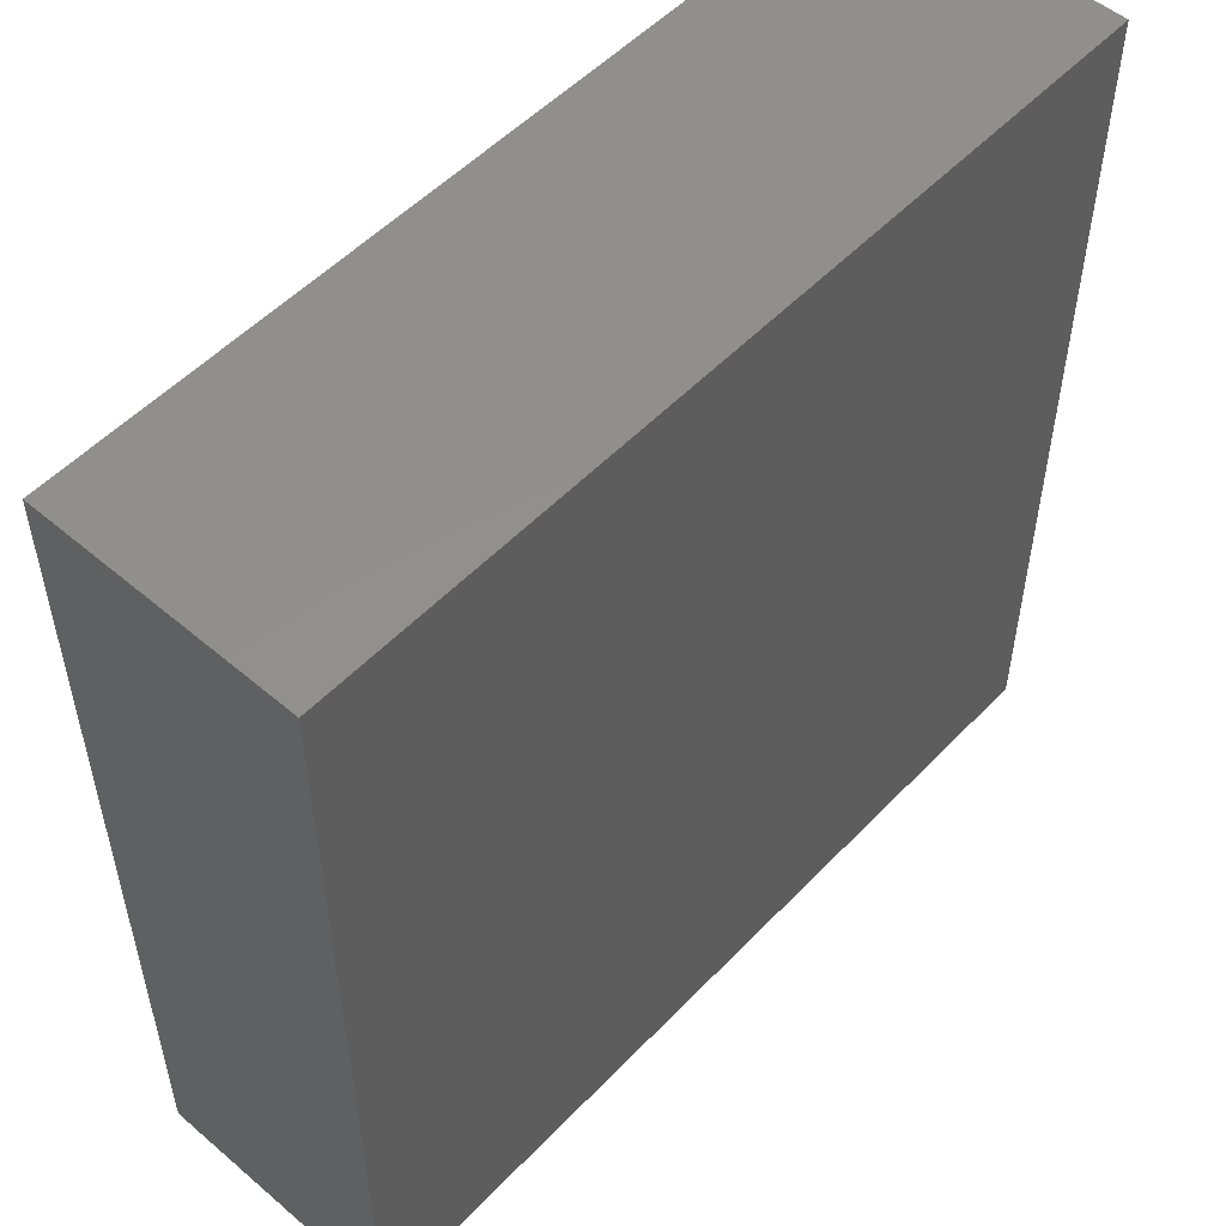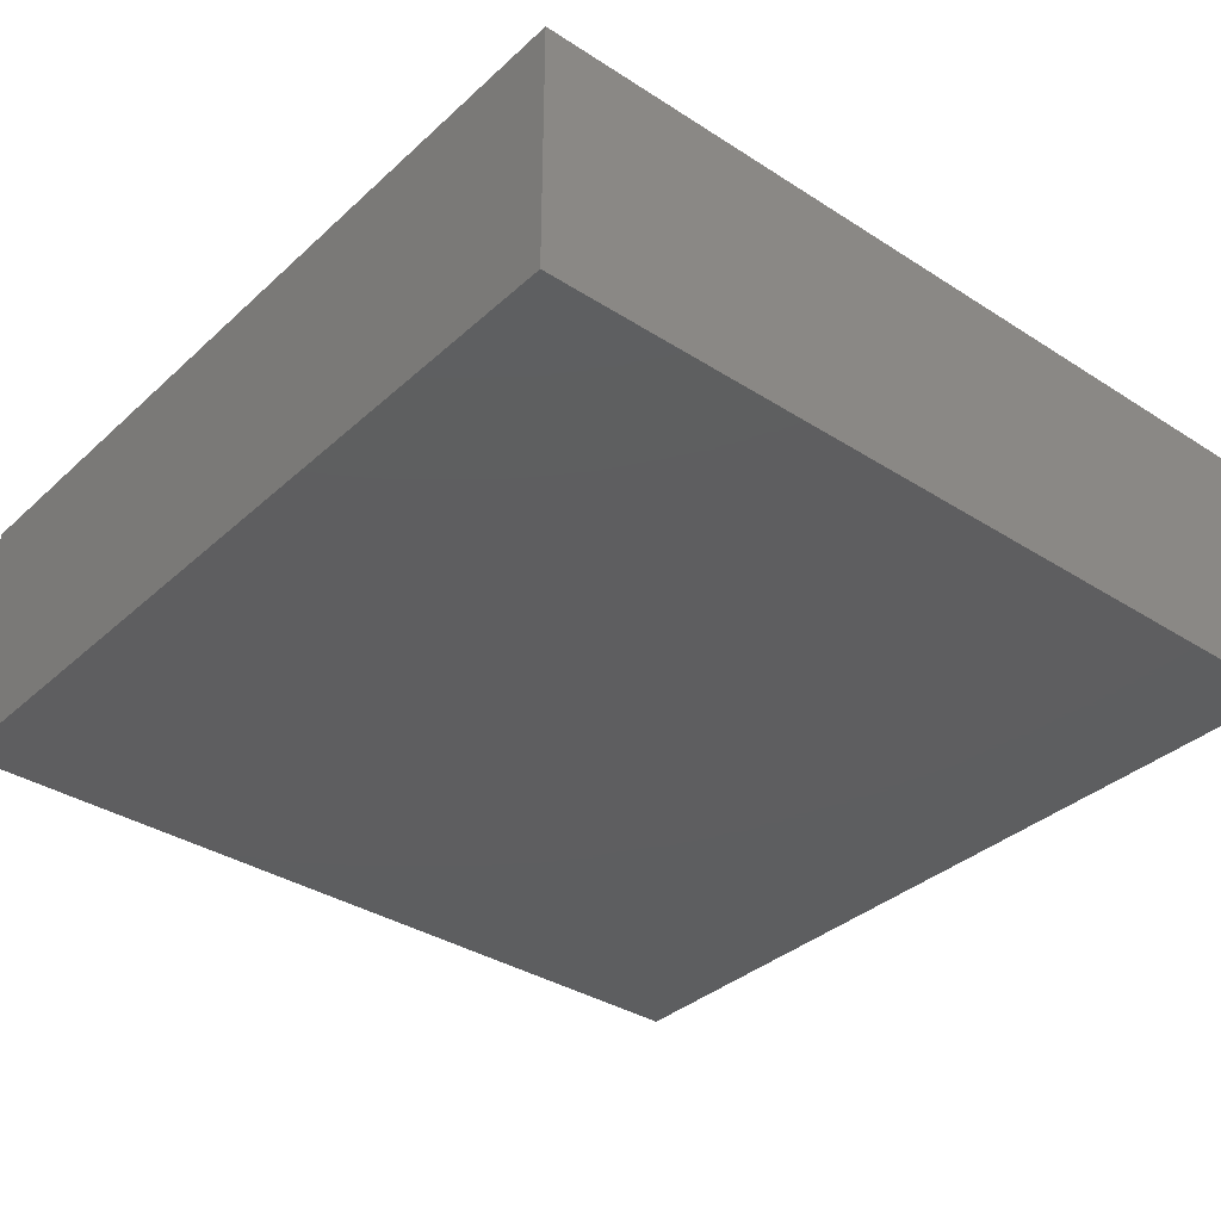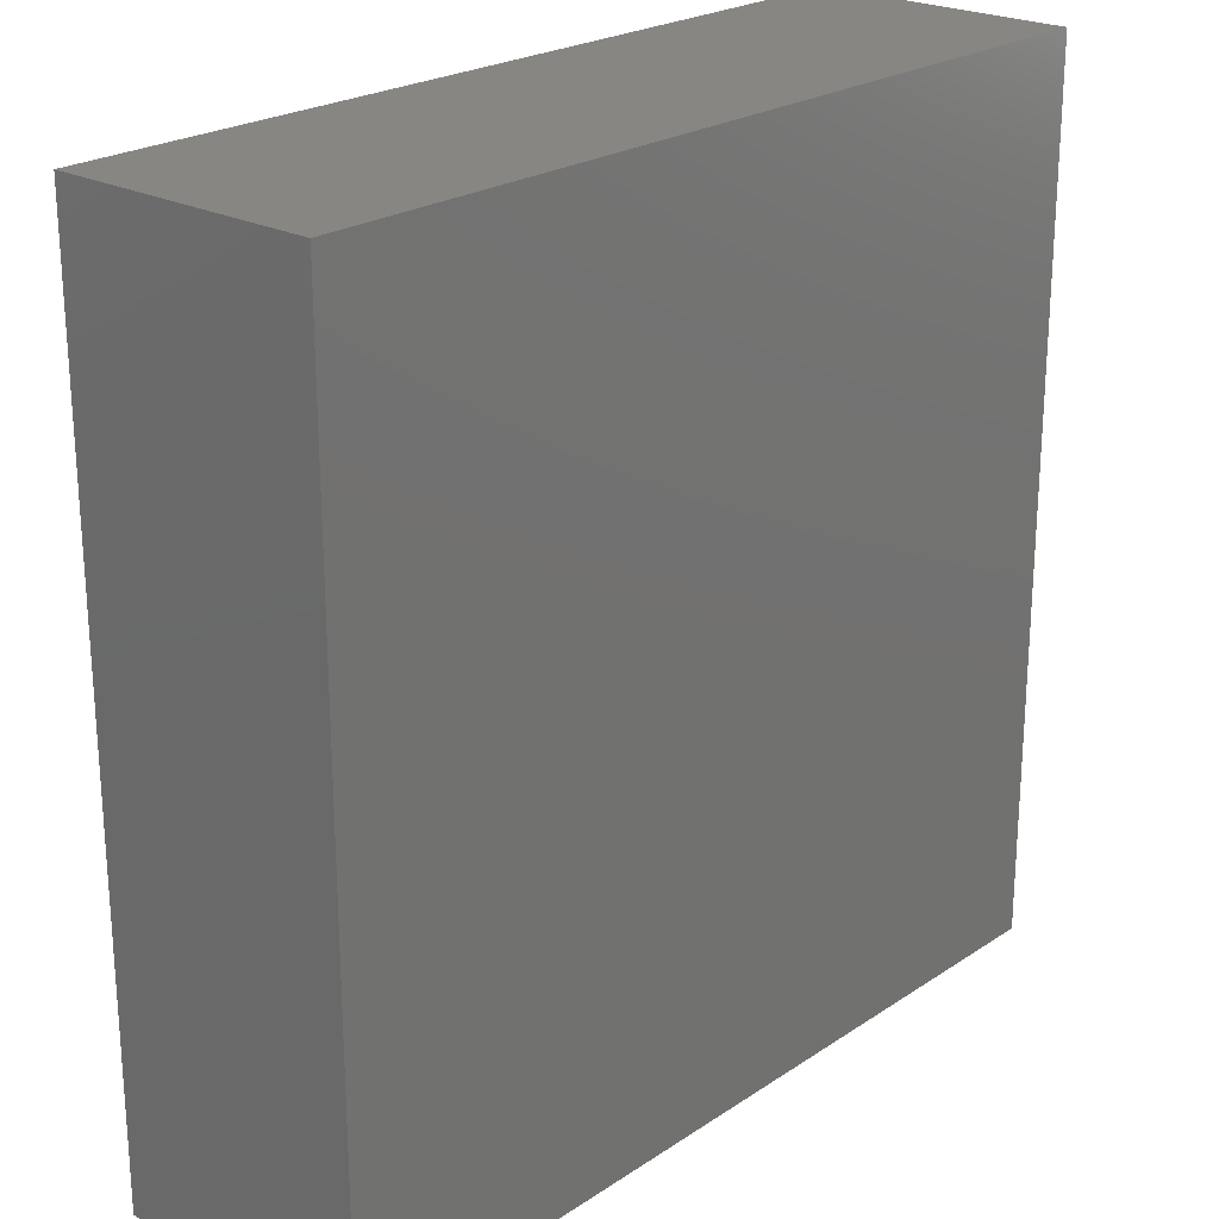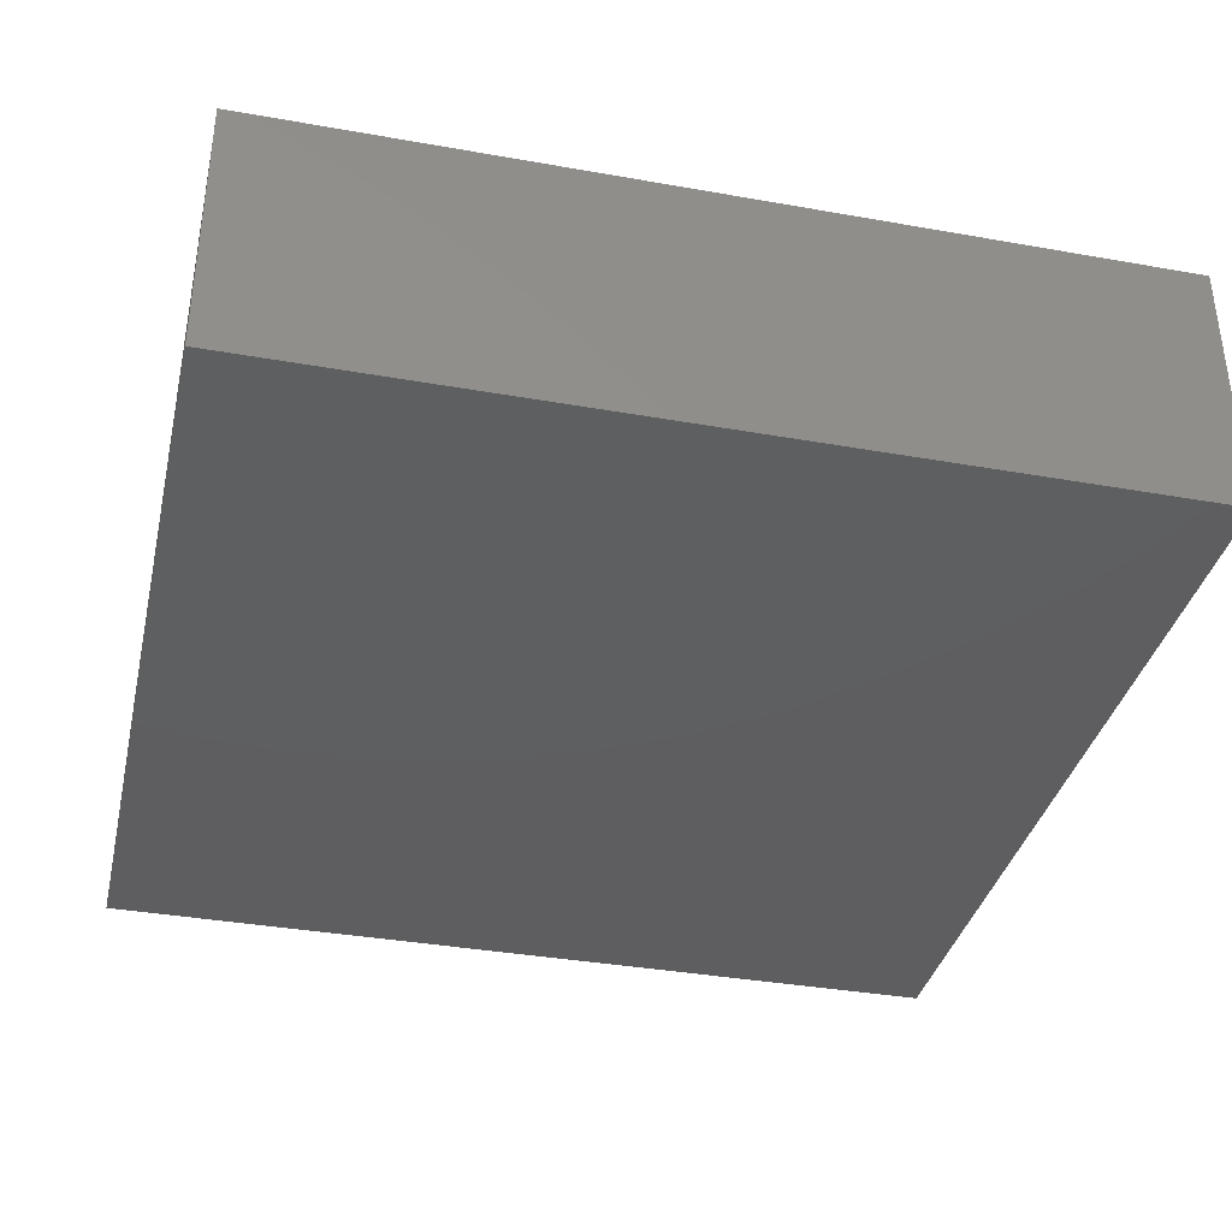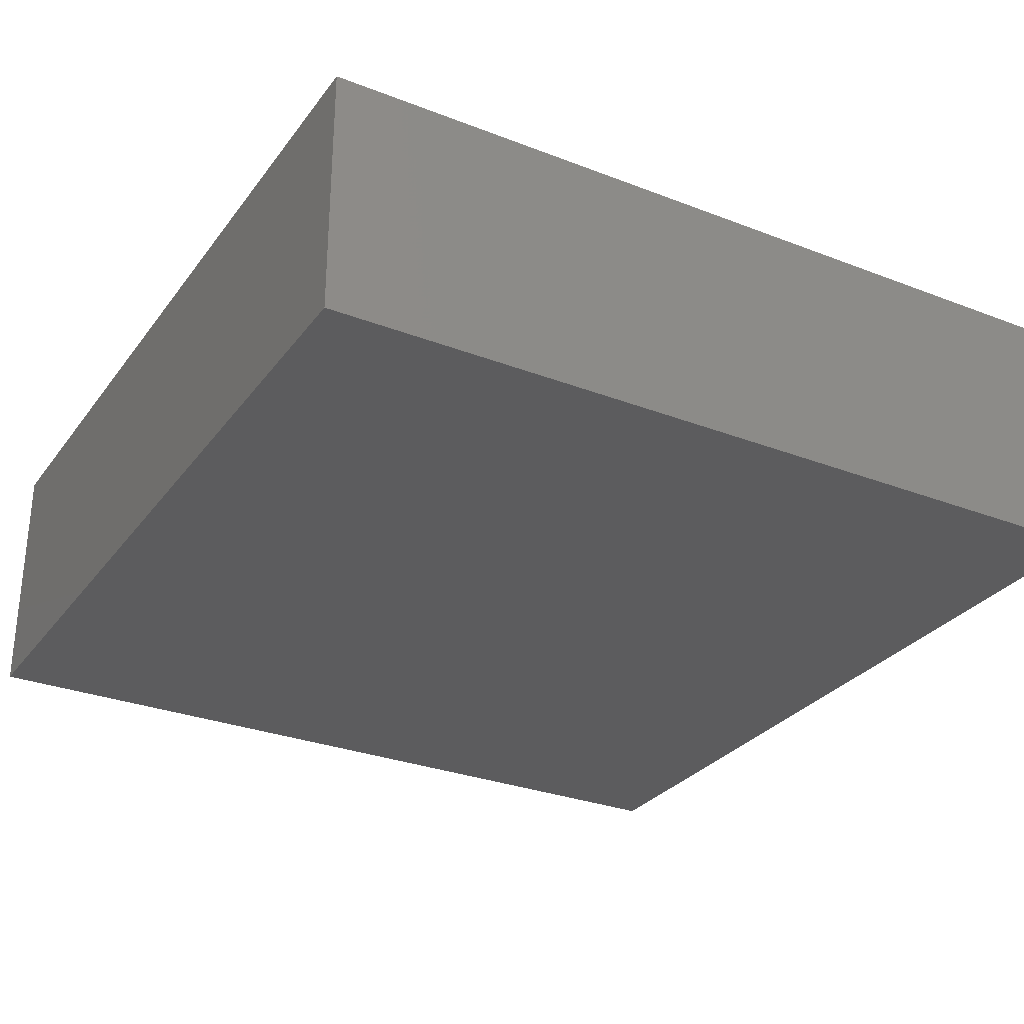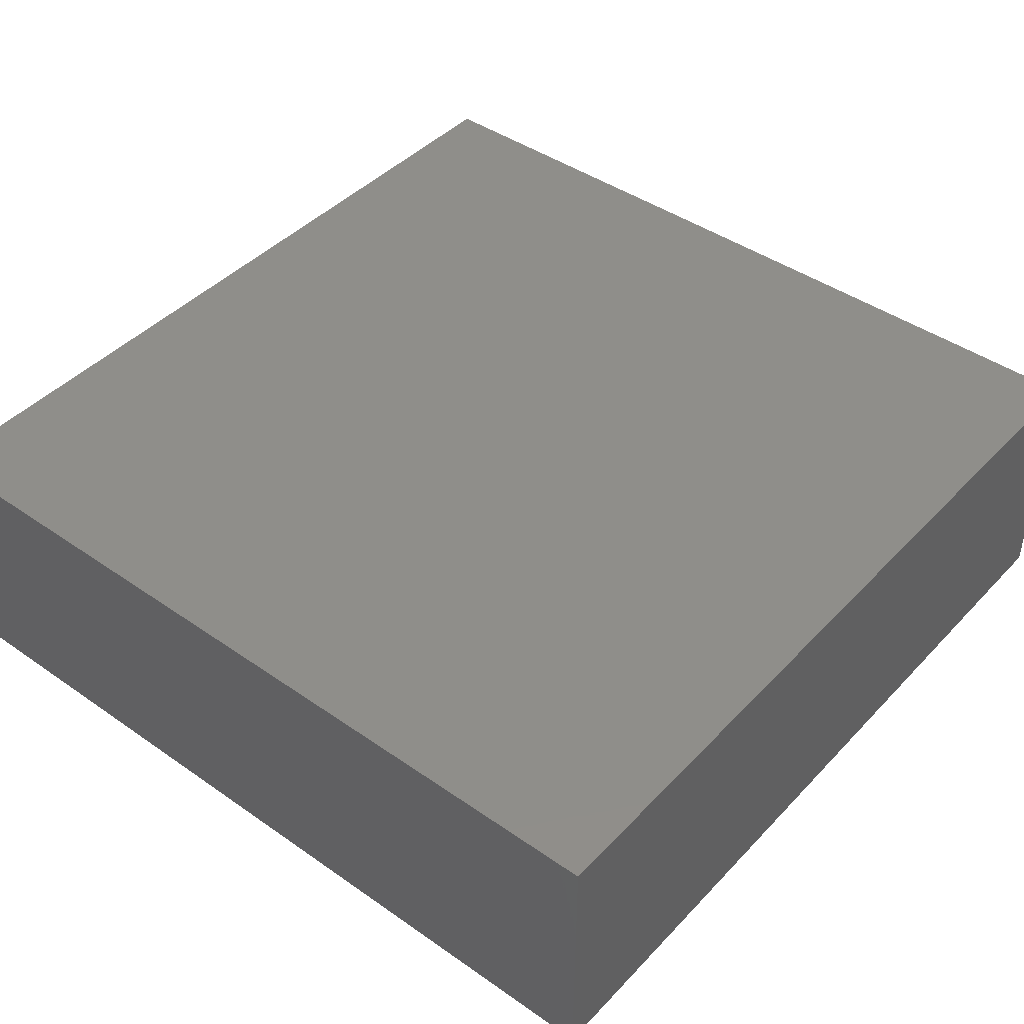
<metadata>
{"format":"stl","ext":"stl","renderer":"f3d","projection":"perspective","resolution":1024,"background":"white","views":[{"elev":53.0,"azim":-47.7,"up":"+Y"},{"elev":-35.6,"azim":139.8,"up":"+Z"},{"elev":23.1,"azim":131.8,"up":"+Y"},{"elev":-36.4,"azim":77.0,"up":"+Z"},{"elev":-29.5,"azim":60.4,"up":"+Z"},{"elev":43.4,"azim":-140.5,"up":"+Z"}]}
</metadata>
<code>
# stl→obj: 8 verts, 12 faces
v 0.093 0 0.028
v 0.093 0 0
v 0.093 0.093 0.028
v 0.093 0.093 0
v 0 0 0.028
v 0 0 0
v 0 0.093 0.028
v 0 0.093 0
f 1 2 3
f 3 2 4
f 5 6 1
f 1 6 2
f 7 8 5
f 5 8 6
f 3 4 7
f 7 4 8
f 6 8 2
f 2 8 4
f 7 5 3
f 3 5 1

</code>
